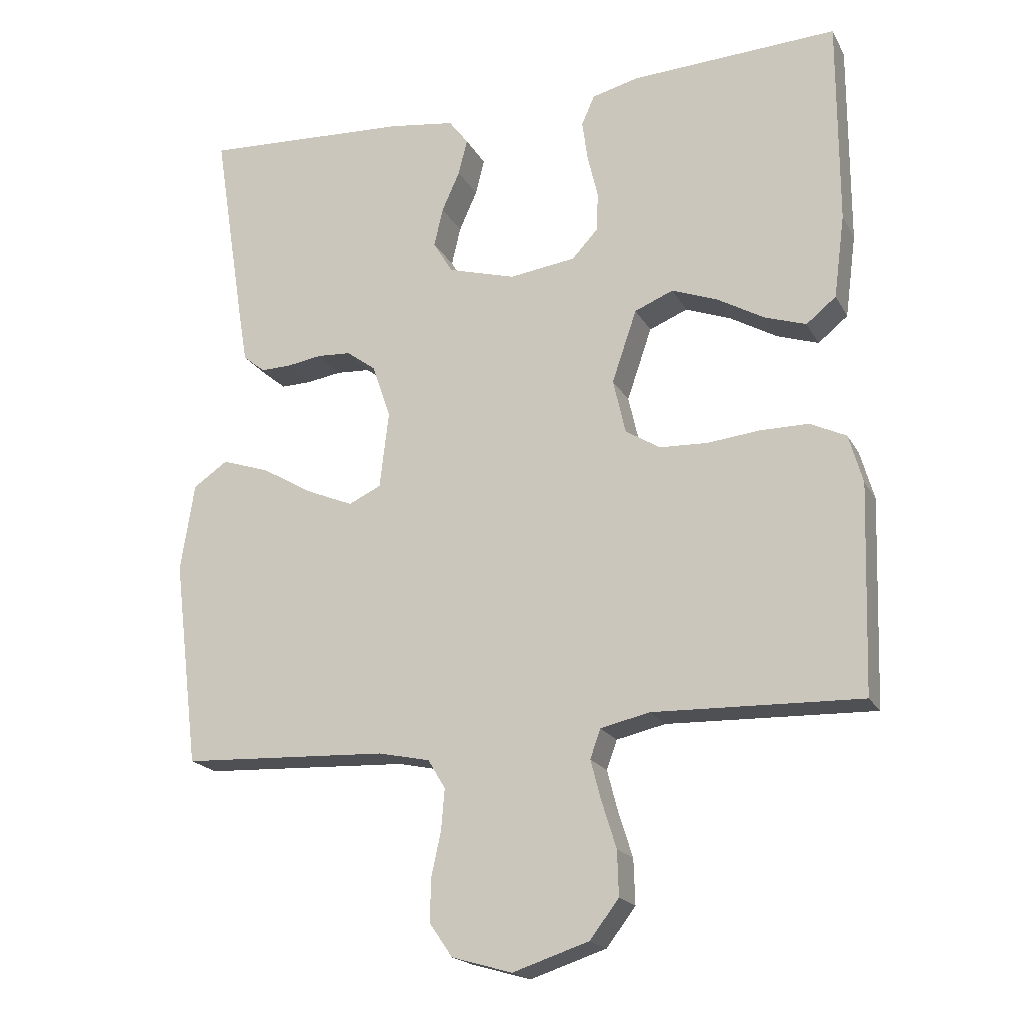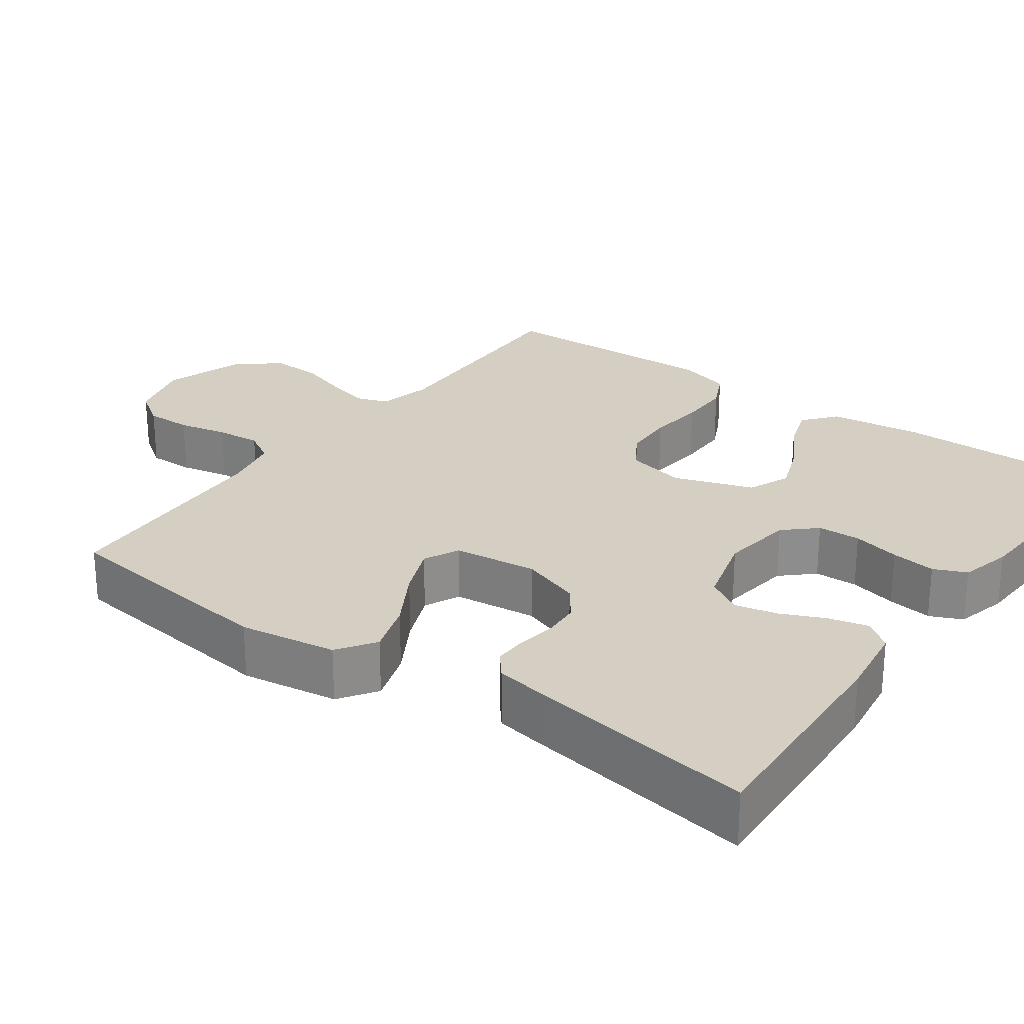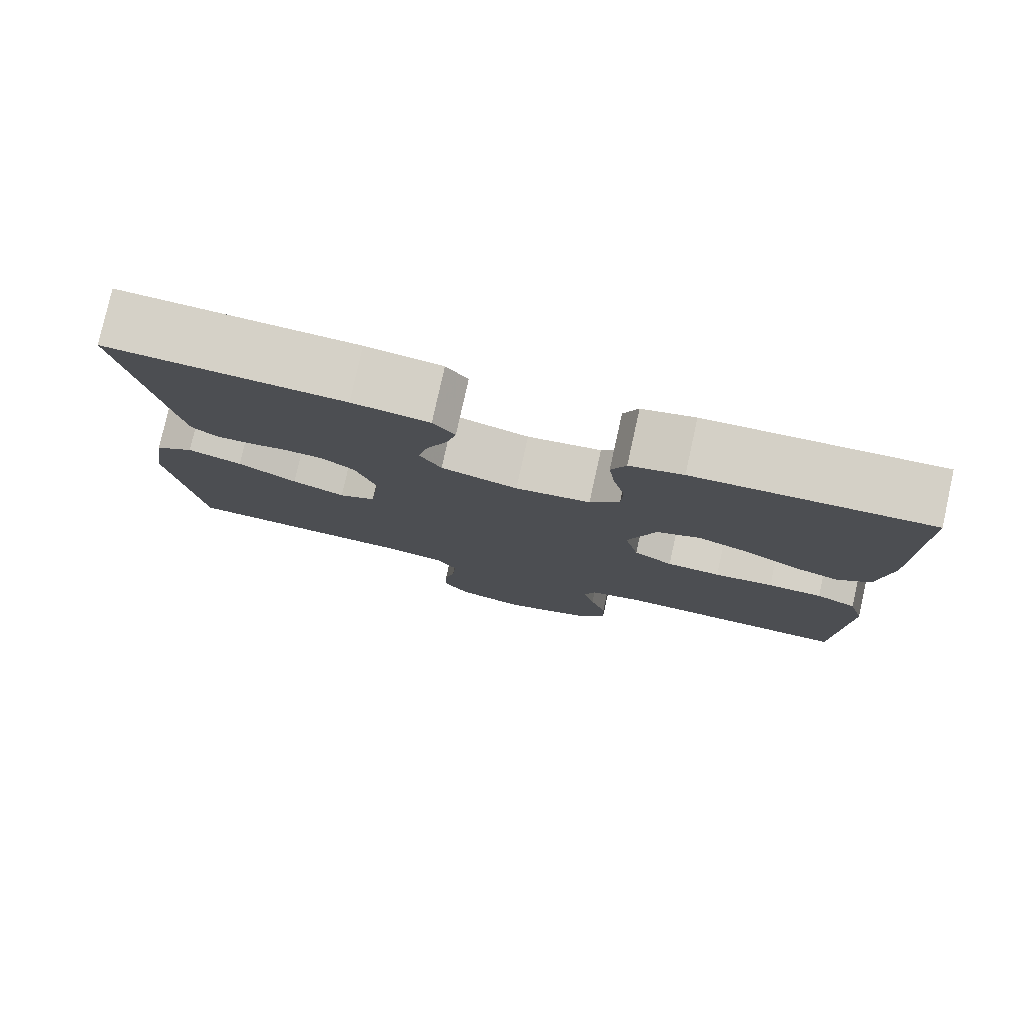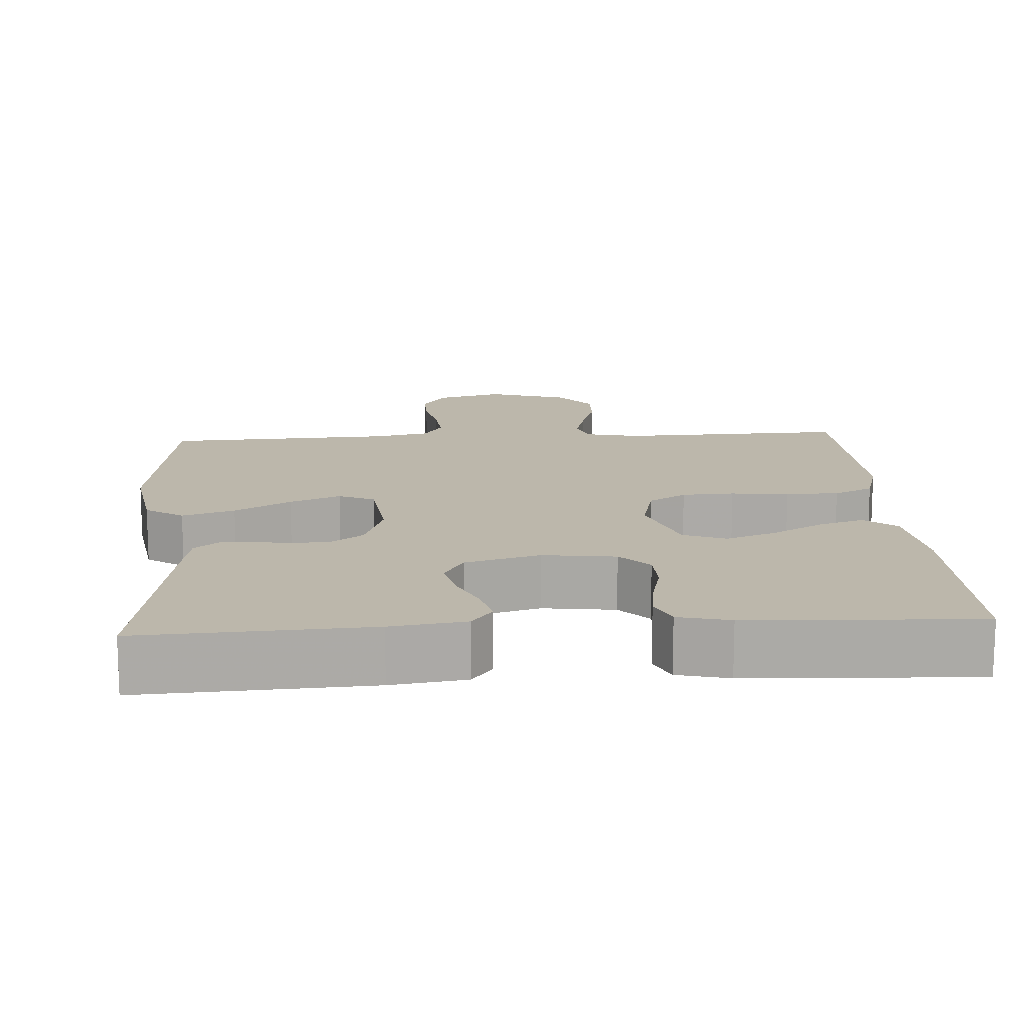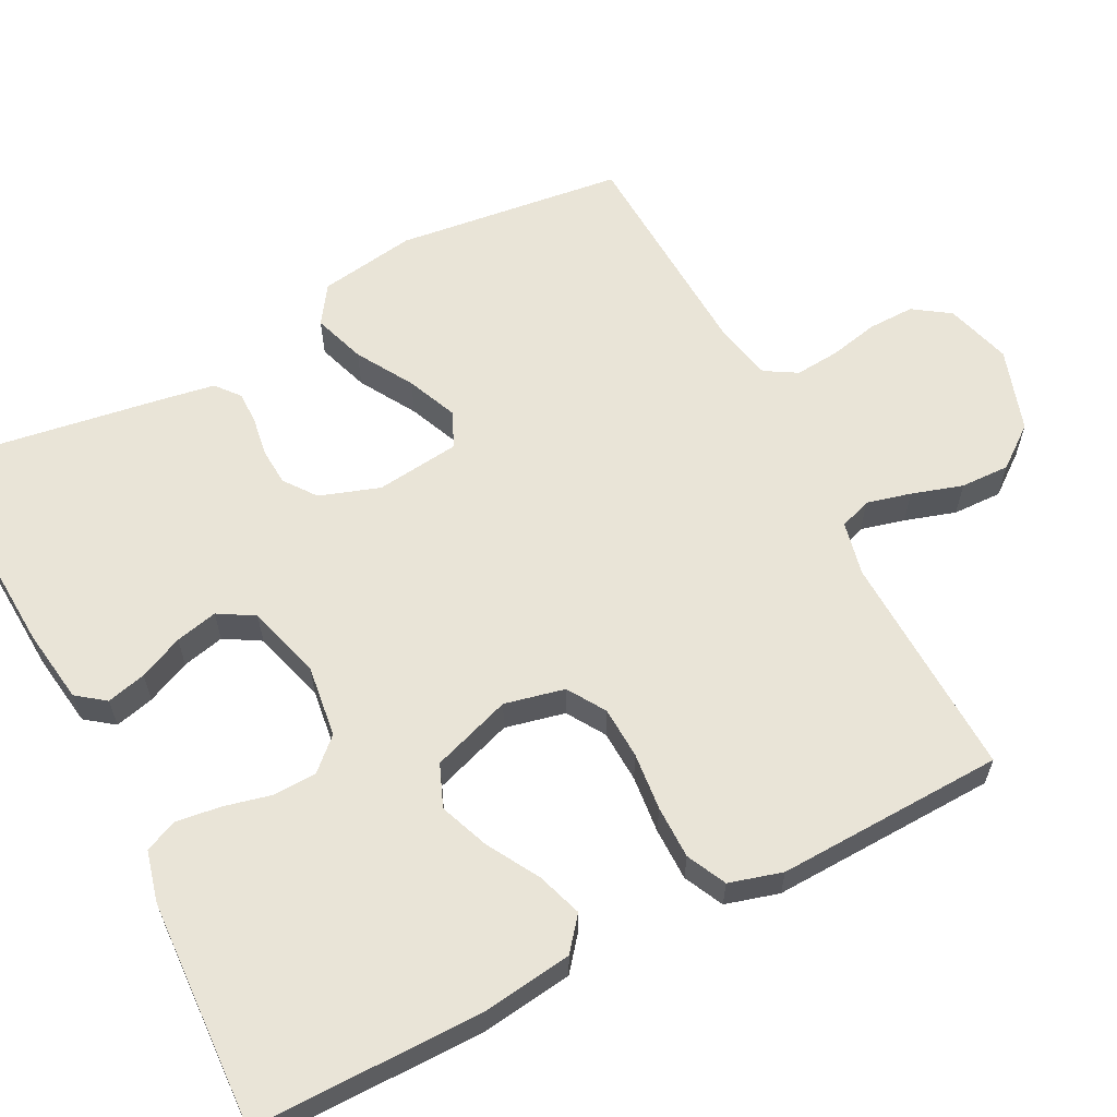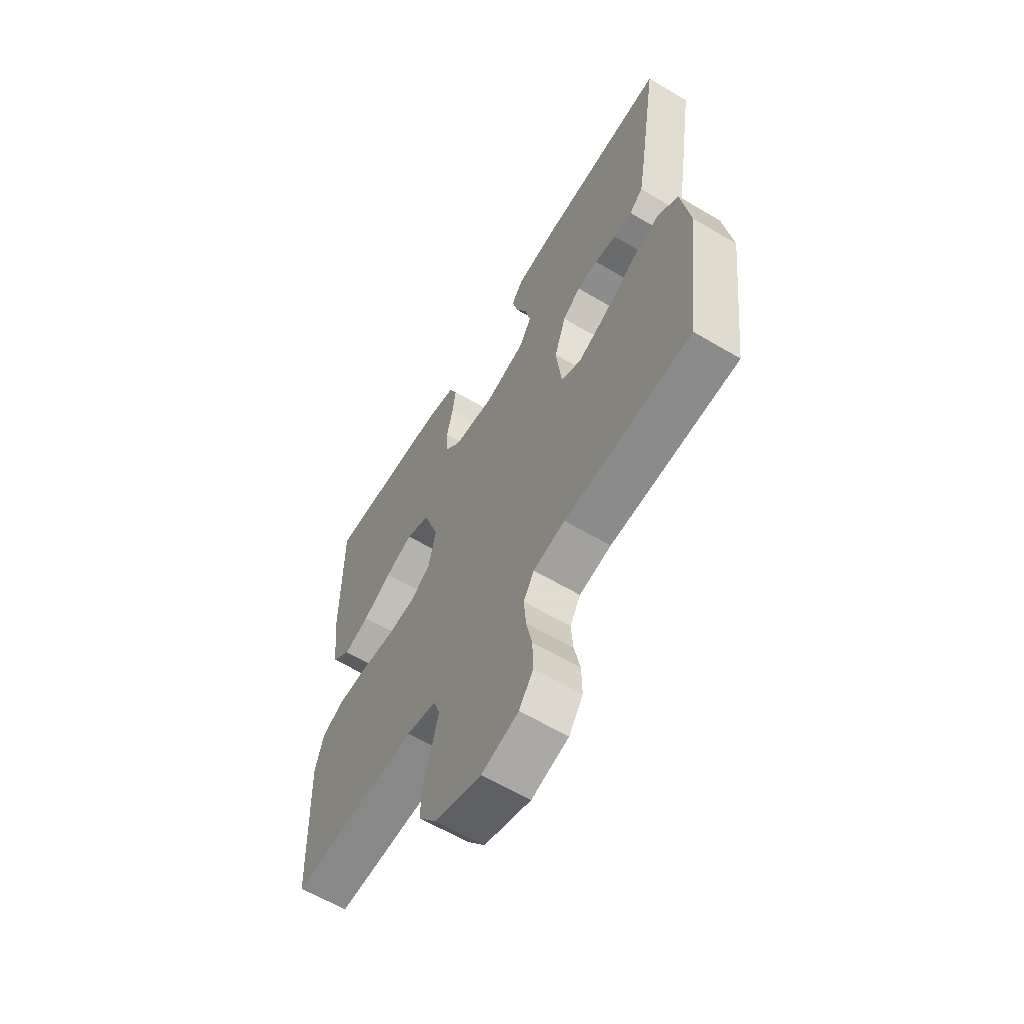
<metadata>
{"format":"obj","ext":"obj","renderer":"f3d","projection":"perspective","resolution":1024,"background":"white","views":[{"elev":-19.4,"azim":21.1,"up":"+Z"},{"elev":25.8,"azim":-54.0,"up":"+Y"},{"elev":79.2,"azim":12.5,"up":"+Z"},{"elev":14.4,"azim":-3.7,"up":"+Y"},{"elev":61.1,"azim":62.6,"up":"+Y"},{"elev":-61.4,"azim":-121.2,"up":"+Z"}]}
</metadata>
<code>
v 0.5 0.07 -0.5
v 0.2 0.07 -0.491
v 0.129 0.07 -0.507
v 0.114 0.07 -0.549
v 0.129 0.07 -0.607
v 0.15 0.07 -0.674
v 0.152 0.07 -0.739
v 0.11 0.07 -0.794
v 0 0.07 -0.83
v -0.087 0.07 -0.805
v -0.12 0.07 -0.757
v -0.119 0.07 -0.696
v -0.105 0.07 -0.631
v -0.1 0.07 -0.572
v -0.125 0.07 -0.53
v -0.2 0.07 -0.514
v -0.5 0.07 -0.5
v -0.537 0.07 -0.2
v -0.517 0.07 -0.072
v -0.467 0.07 -0.038
v -0.398 0.07 -0.061
v -0.323 0.07 -0.105
v -0.256 0.07 -0.133
v -0.209 0.07 -0.111
v -0.196 0.07 0
v -0.223 0.07 0.079
v -0.265 0.07 0.11
v -0.314 0.07 0.113
v -0.365 0.07 0.105
v -0.409 0.07 0.104
v -0.441 0.07 0.13
v -0.453 0.07 0.2
v -0.5 0.07 0.5
v -0.2 0.07 0.484
v -0.102 0.07 0.47
v -0.074 0.07 0.433
v -0.087 0.07 0.381
v -0.113 0.07 0.323
v -0.126 0.07 0.267
v -0.098 0.07 0.22
v 0 0.07 0.192
v 0.096 0.07 0.205
v 0.134 0.07 0.246
v 0.136 0.07 0.303
v 0.121 0.07 0.366
v 0.113 0.07 0.425
v 0.132 0.07 0.468
v 0.2 0.07 0.485
v 0.5 0.07 0.5
v 0.5 0.07 0.2
v 0.484 0.07 0.079
v 0.441 0.07 0.044
v 0.381 0.07 0.064
v 0.313 0.07 0.103
v 0.247 0.07 0.128
v 0.191 0.07 0.105
v 0.155 0.07 0
v 0.173 0.07 -0.079
v 0.223 0.07 -0.11
v 0.292 0.07 -0.113
v 0.368 0.07 -0.105
v 0.438 0.07 -0.105
v 0.49 0.07 -0.13
v 0.51 0.07 -0.2
v 0.5 0 -0.5
v 0.2 0 -0.491
v 0.129 0 -0.507
v 0.114 0 -0.549
v 0.129 0 -0.607
v 0.15 0 -0.674
v 0.152 0 -0.739
v 0.11 0 -0.794
v 0 0 -0.83
v -0.087 0 -0.805
v -0.12 0 -0.757
v -0.119 0 -0.696
v -0.105 0 -0.631
v -0.1 0 -0.572
v -0.125 0 -0.53
v -0.2 0 -0.514
v -0.5 0 -0.5
v -0.537 0 -0.2
v -0.517 0 -0.072
v -0.467 0 -0.038
v -0.398 0 -0.061
v -0.323 0 -0.105
v -0.256 0 -0.133
v -0.209 0 -0.111
v -0.196 0 0
v -0.223 0 0.079
v -0.265 0 0.11
v -0.314 0 0.113
v -0.365 0 0.105
v -0.409 0 0.104
v -0.441 0 0.13
v -0.453 0 0.2
v -0.5 0 0.5
v -0.2 0 0.484
v -0.102 0 0.47
v -0.074 0 0.433
v -0.087 0 0.381
v -0.113 0 0.323
v -0.126 0 0.267
v -0.098 0 0.22
v 0 0 0.192
v 0.096 0 0.205
v 0.134 0 0.246
v 0.136 0 0.303
v 0.121 0 0.366
v 0.113 0 0.425
v 0.132 0 0.468
v 0.2 0 0.485
v 0.5 0 0.5
v 0.5 0 0.2
v 0.484 0 0.079
v 0.441 0 0.044
v 0.381 0 0.064
v 0.313 0 0.103
v 0.247 0 0.128
v 0.191 0 0.105
v 0.155 0 0
v 0.173 0 -0.079
v 0.223 0 -0.11
v 0.292 0 -0.113
v 0.368 0 -0.105
v 0.438 0 -0.105
v 0.49 0 -0.13
v 0.51 0 -0.2
f 63 64 1 2
f 60 61 62 63
f 59 60 63 2
f 58 59 2 3
f 57 58 3 4
f 51 52 53 54
f 51 54 55
f 50 51 55
f 49 50 55
f 48 49 55 56
f 44 45 46 47
f 44 47 48 56
f 35 36 37 38
f 35 38 39
f 34 35 39
f 33 34 39
f 32 33 39 40
f 28 29 30 31
f 27 28 31 32
f 19 20 21 22
f 19 22 23
f 16 17 18 19
f 15 16 19 23
f 14 15 23 24
f 10 11 12 13
f 10 13 14
f 9 10 14
f 5 6 7 8
f 4 5 8 9
f 57 4 9 14
f 43 44 56 57
f 42 43 57 14
f 27 32 40 41
f 26 27 41 42
f 25 26 42
f 14 24 25 42
f 66 65 128 127
f 127 126 125 124
f 66 127 124 123
f 67 66 123 122
f 68 67 122 121
f 118 117 116 115
f 119 118 115
f 119 115 114
f 119 114 113
f 120 119 113 112
f 111 110 109 108
f 120 112 111 108
f 102 101 100 99
f 103 102 99
f 103 99 98
f 103 98 97
f 104 103 97 96
f 95 94 93 92
f 96 95 92 91
f 86 85 84 83
f 87 86 83
f 83 82 81 80
f 87 83 80 79
f 88 87 79 78
f 77 76 75 74
f 78 77 74
f 78 74 73
f 72 71 70 69
f 73 72 69 68
f 78 73 68 121
f 121 120 108 107
f 78 121 107 106
f 105 104 96 91
f 106 105 91 90
f 106 90 89
f 106 89 88 78
f 1 65 66 2
f 2 66 67 3
f 3 67 68 4
f 4 68 69 5
f 5 69 70 6
f 6 70 71 7
f 7 71 72 8
f 8 72 73 9
f 9 73 74 10
f 10 74 75 11
f 11 75 76 12
f 12 76 77 13
f 13 77 78 14
f 14 78 79 15
f 15 79 80 16
f 16 80 81 17
f 17 81 82 18
f 18 82 83 19
f 19 83 84 20
f 20 84 85 21
f 21 85 86 22
f 22 86 87 23
f 23 87 88 24
f 24 88 89 25
f 25 89 90 26
f 26 90 91 27
f 27 91 92 28
f 28 92 93 29
f 29 93 94 30
f 30 94 95 31
f 31 95 96 32
f 32 96 97 33
f 33 97 98 34
f 34 98 99 35
f 35 99 100 36
f 36 100 101 37
f 37 101 102 38
f 38 102 103 39
f 39 103 104 40
f 40 104 105 41
f 41 105 106 42
f 42 106 107 43
f 43 107 108 44
f 44 108 109 45
f 45 109 110 46
f 46 110 111 47
f 47 111 112 48
f 48 112 113 49
f 49 113 114 50
f 50 114 115 51
f 51 115 116 52
f 52 116 117 53
f 53 117 118 54
f 54 118 119 55
f 55 119 120 56
f 56 120 121 57
f 57 121 122 58
f 58 122 123 59
f 59 123 124 60
f 60 124 125 61
f 61 125 126 62
f 62 126 127 63
f 63 127 128 64
f 64 128 65 1

</code>
